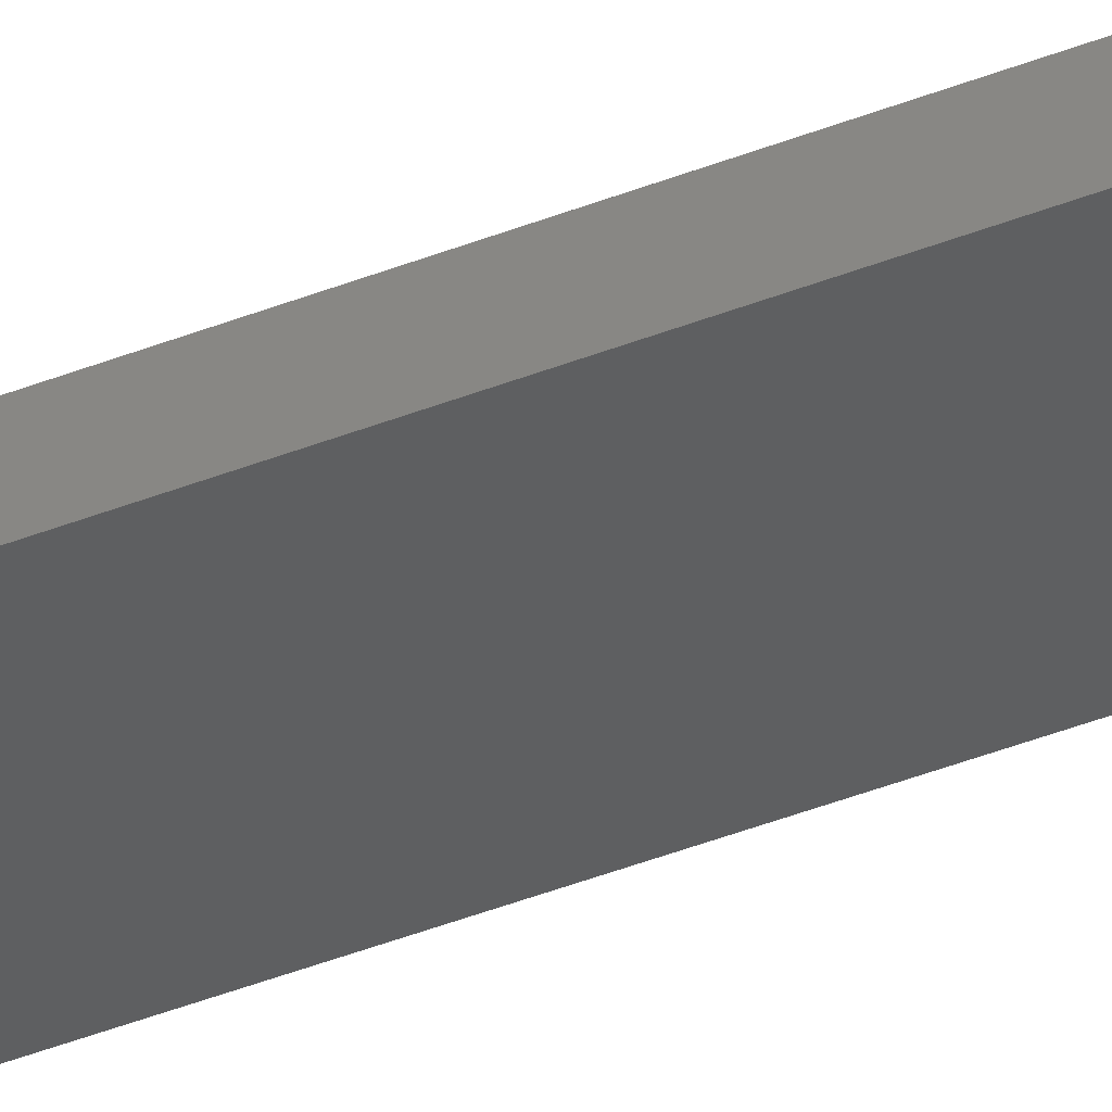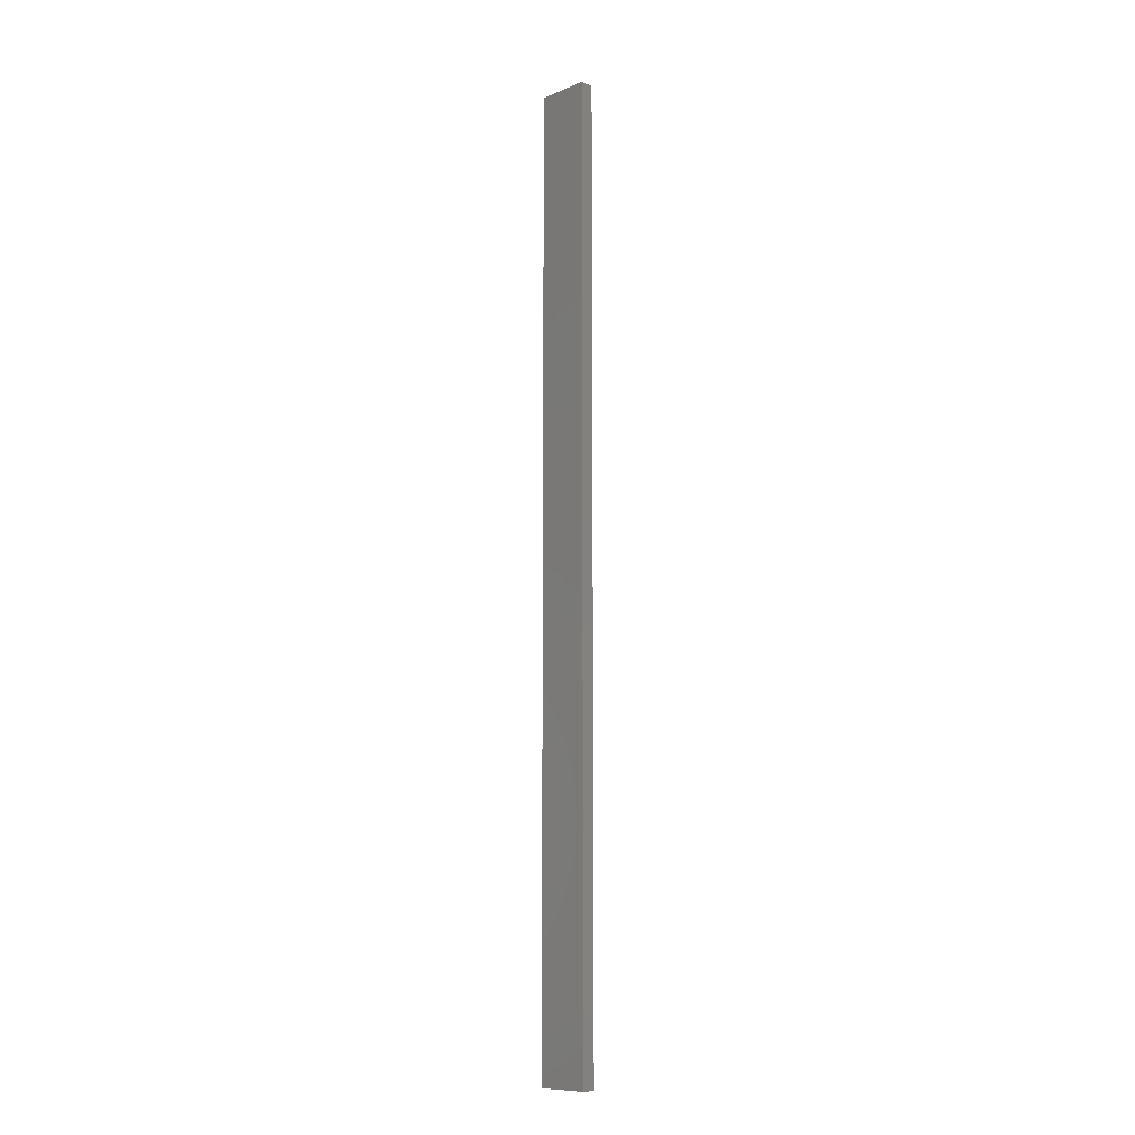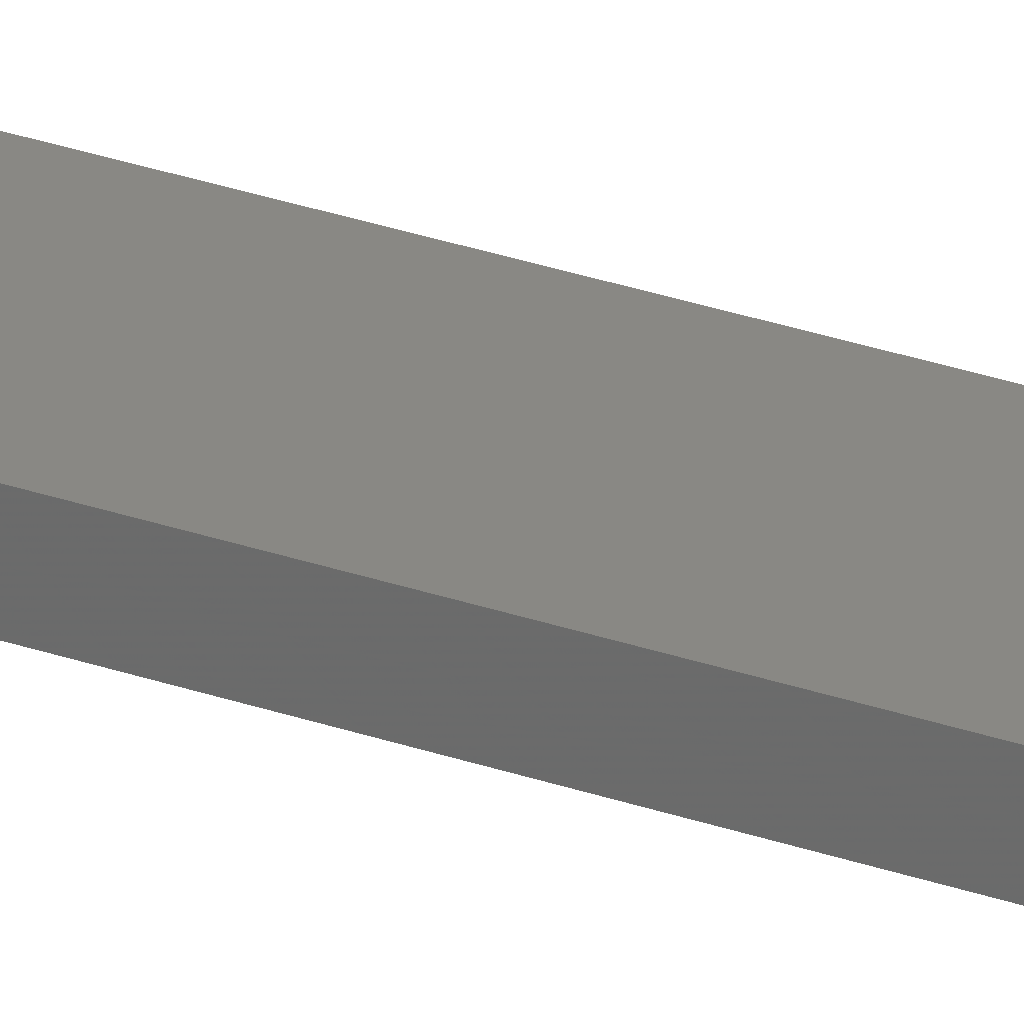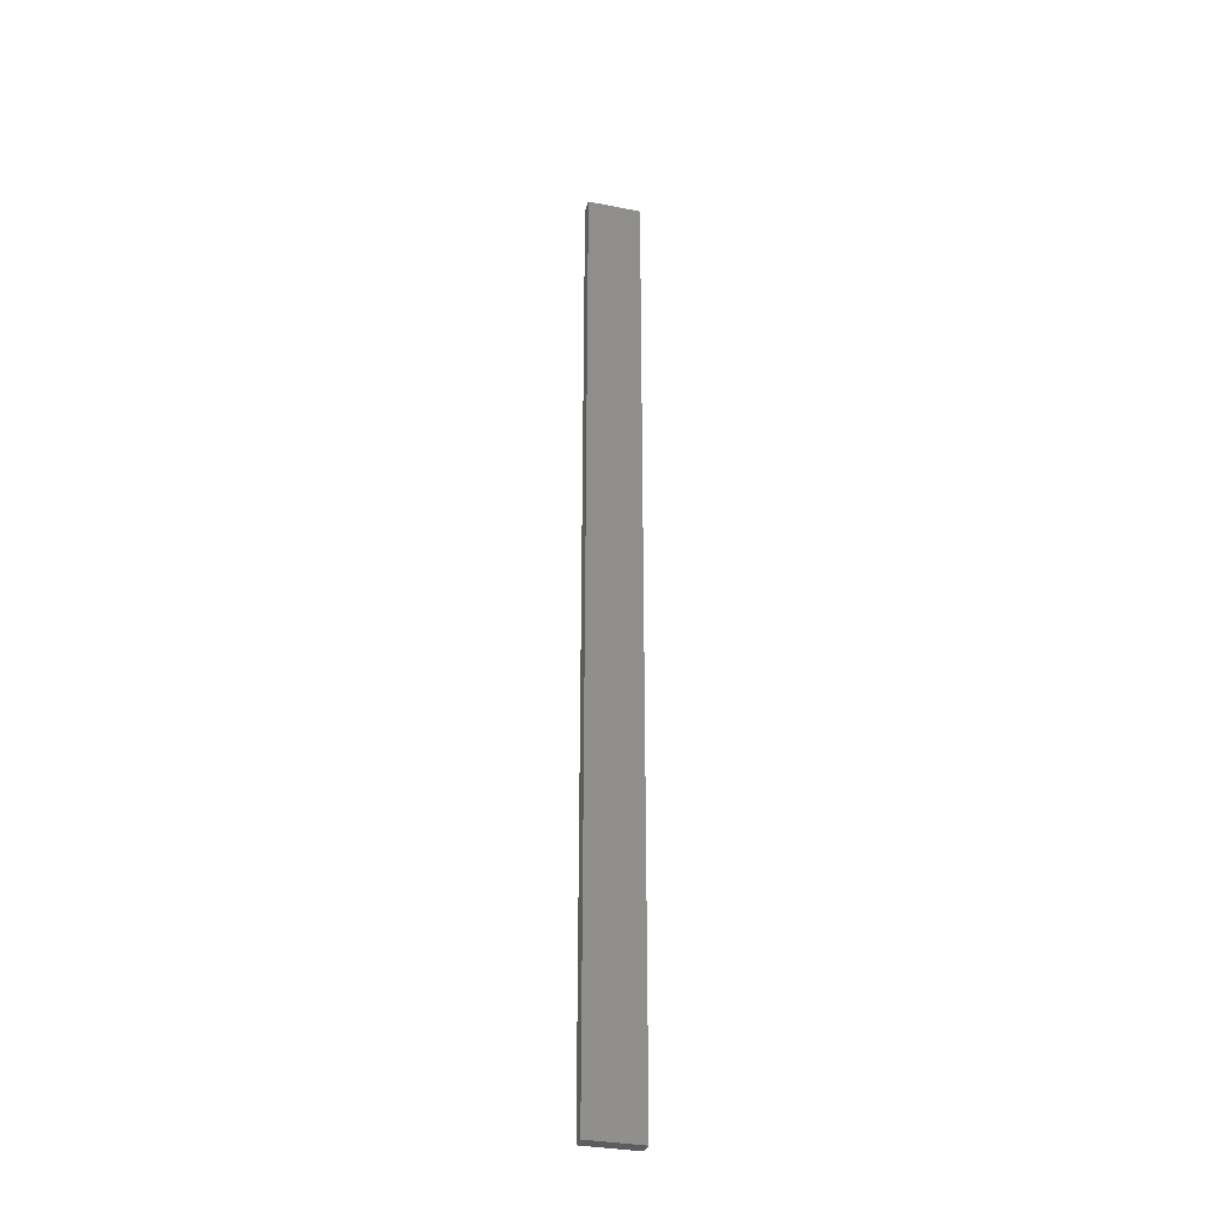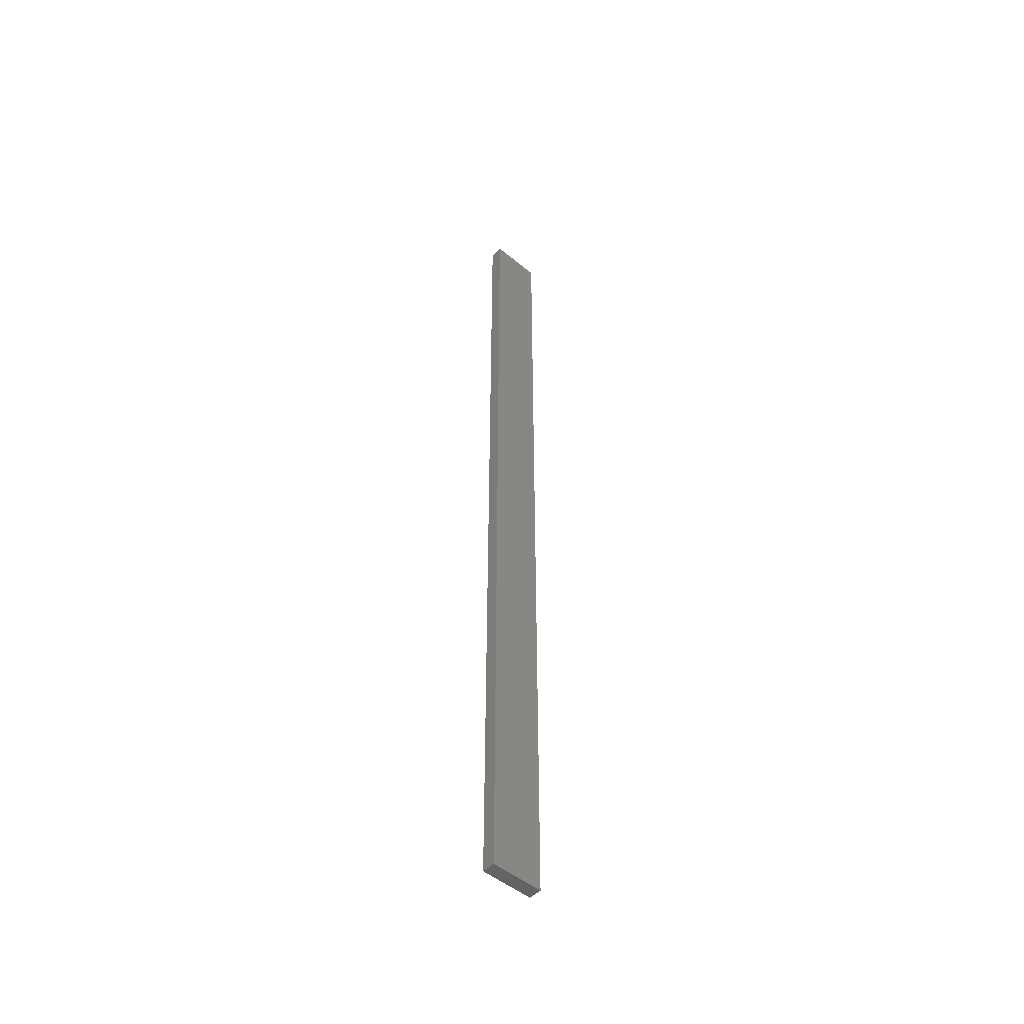
<metadata>
{"format":"stl","ext":"stl","renderer":"f3d","projection":"perspective","resolution":1024,"background":"white","views":[{"elev":-37.6,"azim":-62.4,"up":"+Y"},{"elev":-10.4,"azim":45.8,"up":"+Z"},{"elev":26.4,"azim":119.7,"up":"+Y"},{"elev":-33.0,"azim":164.8,"up":"+Z"},{"elev":-49.5,"azim":137.7,"up":"+Z"}]}
</metadata>
<code>
# stl→obj: 16 verts, 28 faces
v -0.4731 -4.301 180
v -0.4064 -4.301 180
v -0.4064 -4.301 183.6
v -0.4731 -4.301 183.6
v -0.5398 -4.301 180
v -0.5398 -4.301 183.6
v -0.6064 -4.301 180
v -0.6064 -4.301 183.6
v -0.6064 -4.251 183.6
v -0.6064 -4.251 180
v -0.4065 -4.251 183.6
v -0.4065 -4.251 180
v -0.4732 -4.251 183.6
v -0.4732 -4.251 180
v -0.5398 -4.251 183.6
v -0.5398 -4.251 180
f 1 2 3
f 1 3 4
f 5 4 6
f 5 1 4
f 7 6 8
f 7 5 6
f 7 9 10
f 8 9 7
f 11 12 13
f 13 14 15
f 12 14 13
f 15 16 9
f 14 16 15
f 16 10 9
f 12 3 2
f 11 3 12
f 15 9 8
f 6 15 8
f 4 13 15
f 4 15 6
f 3 11 13
f 3 13 4
f 10 16 7
f 16 5 7
f 14 1 16
f 16 1 5
f 14 12 1
f 12 2 1

</code>
